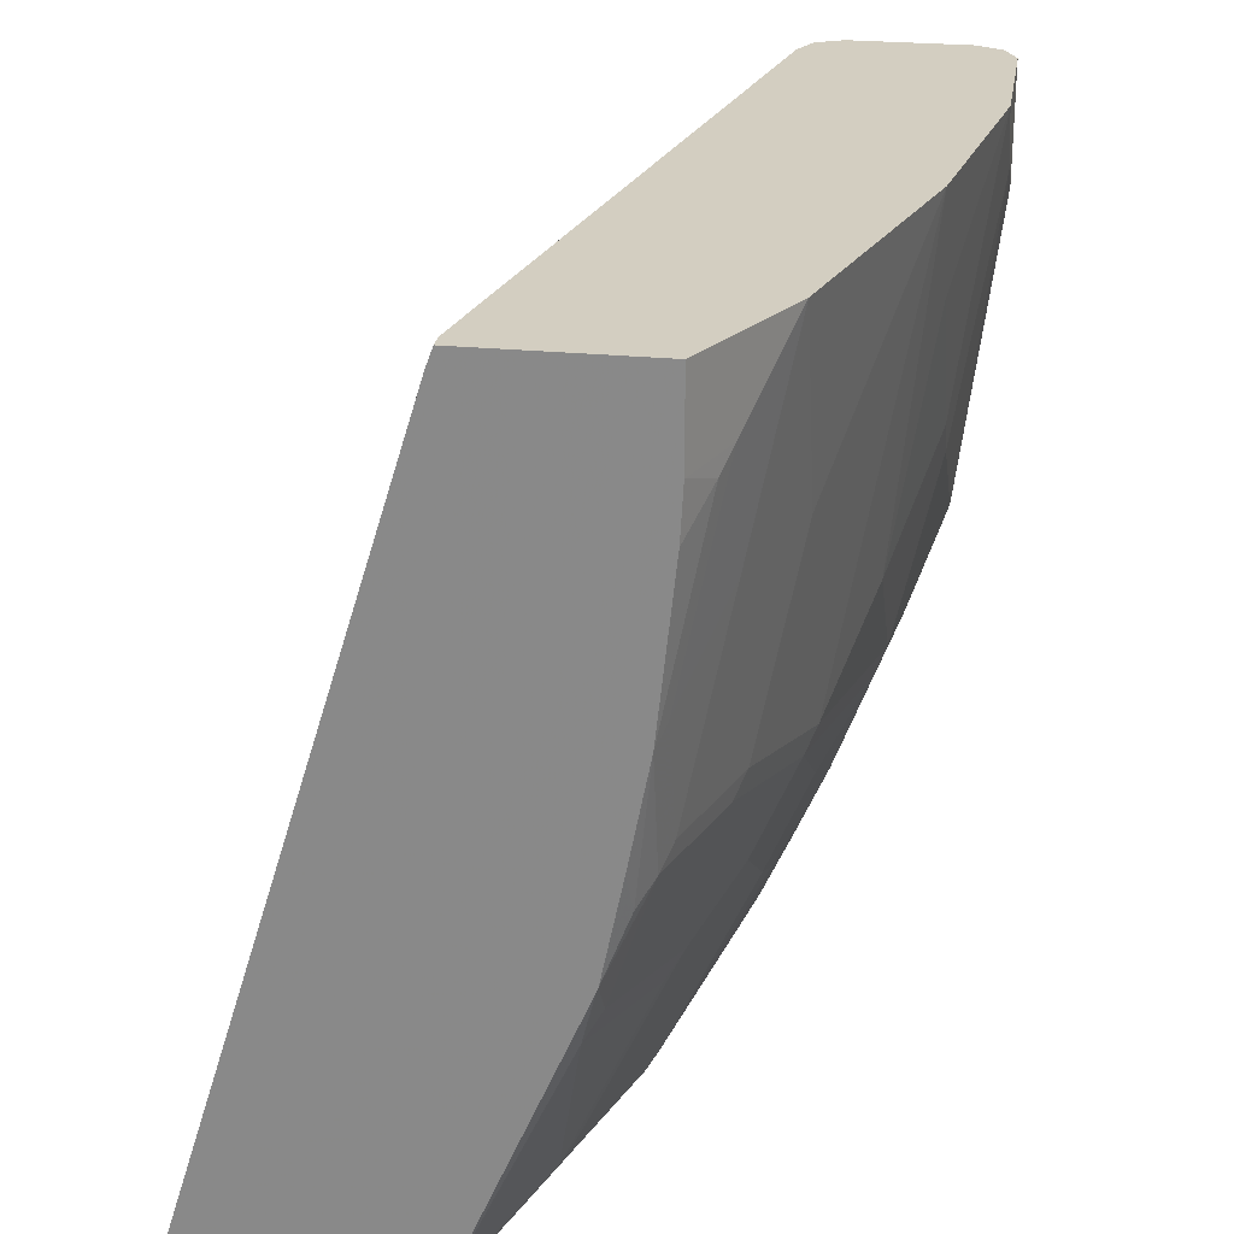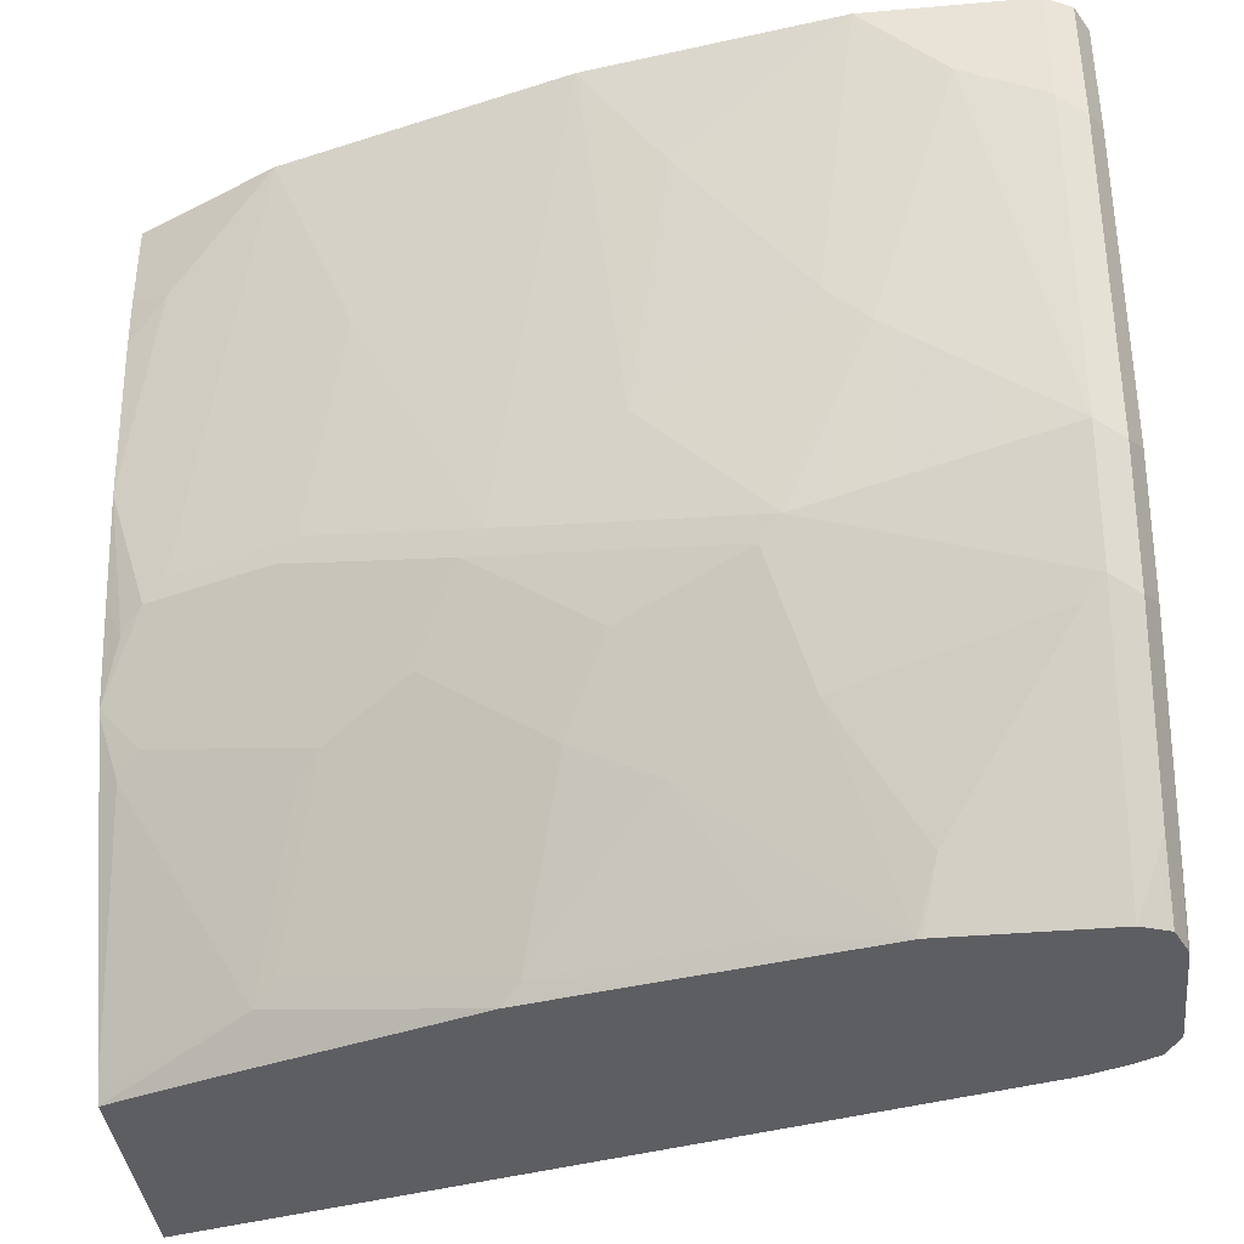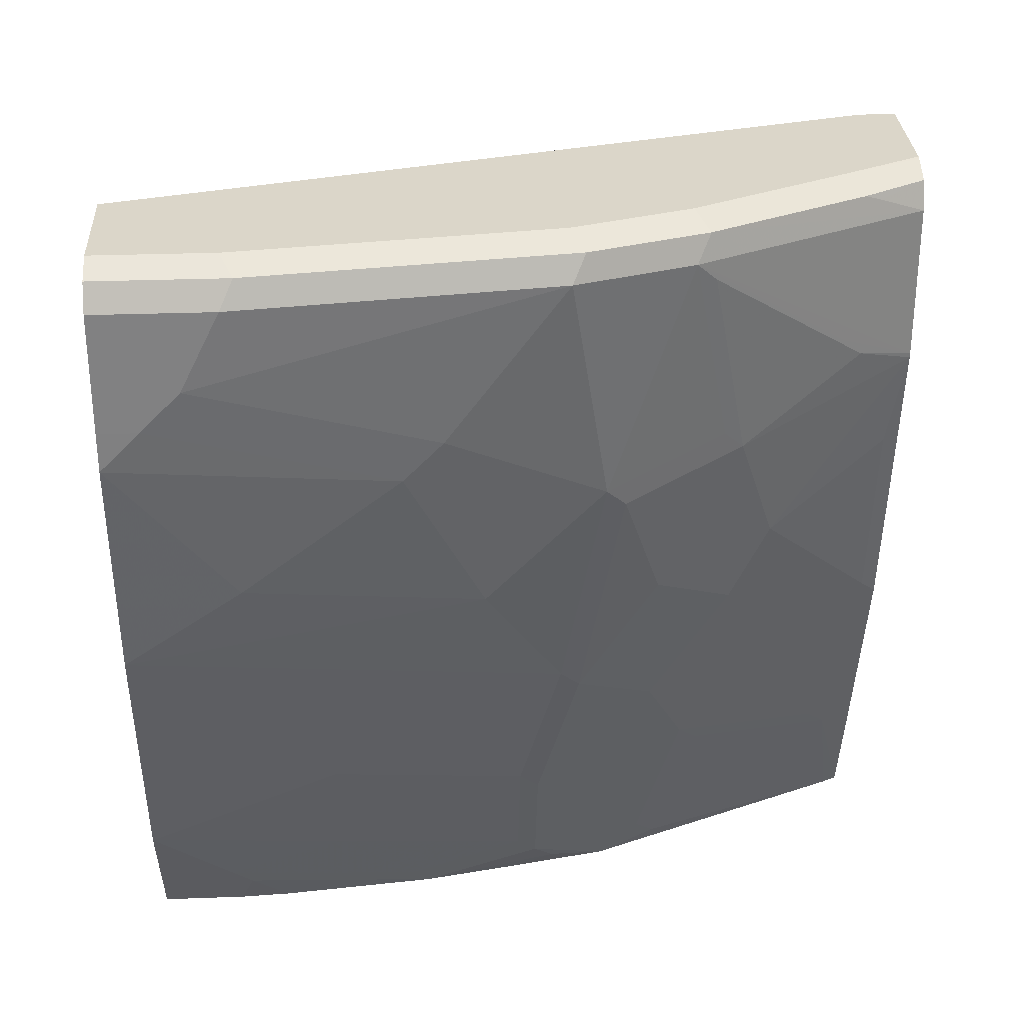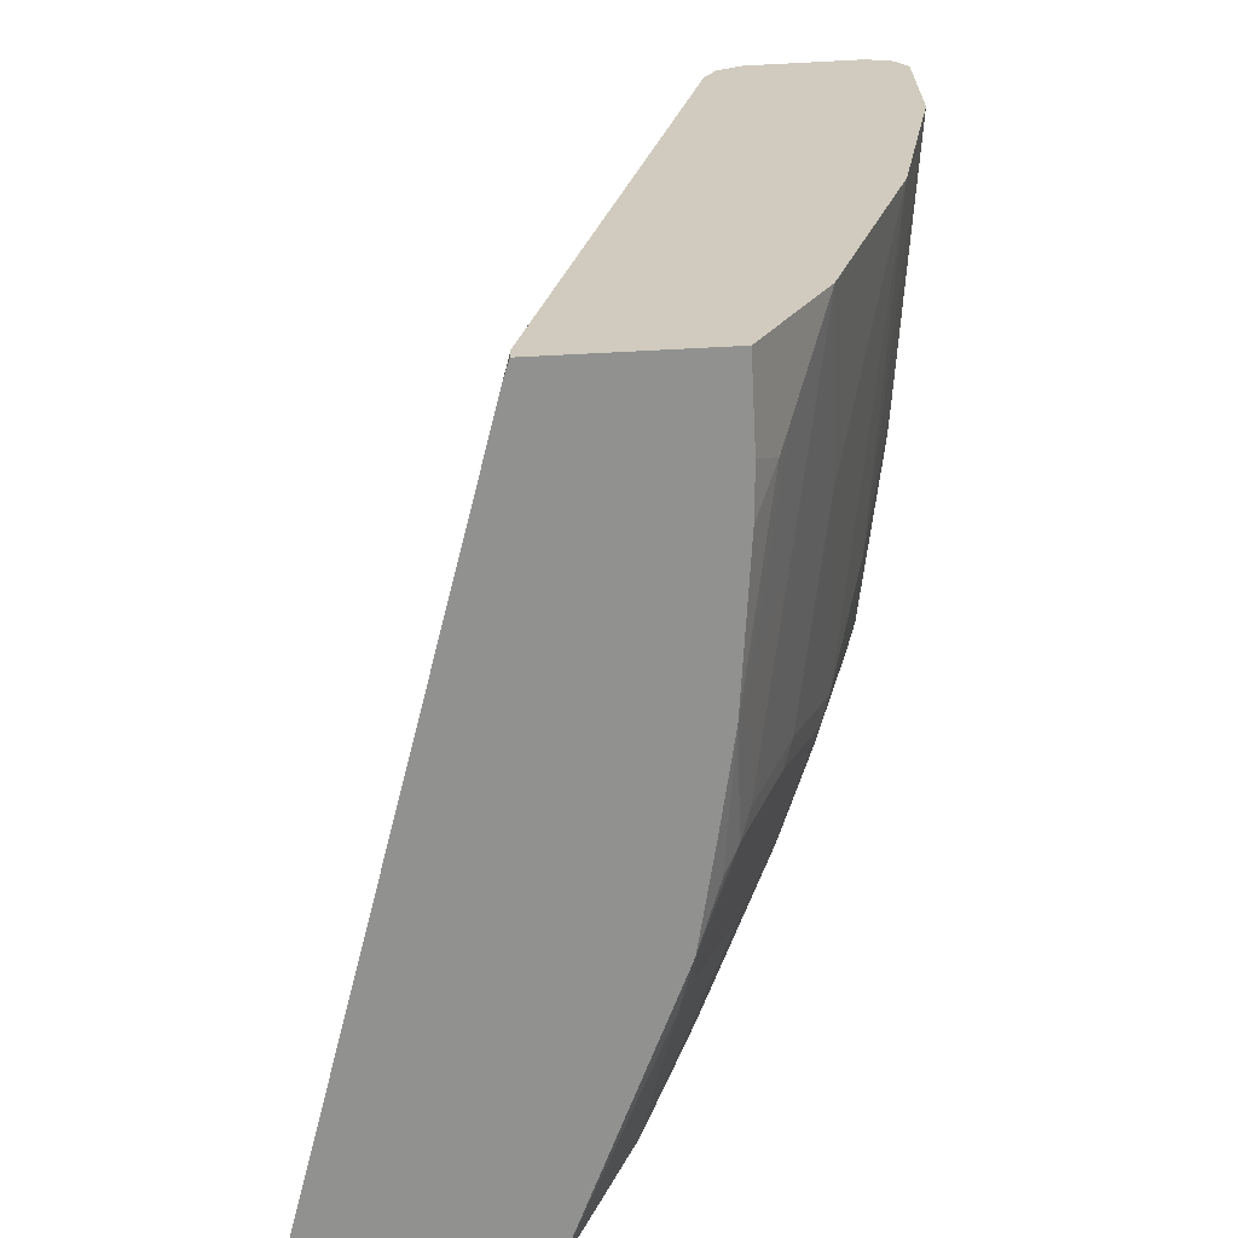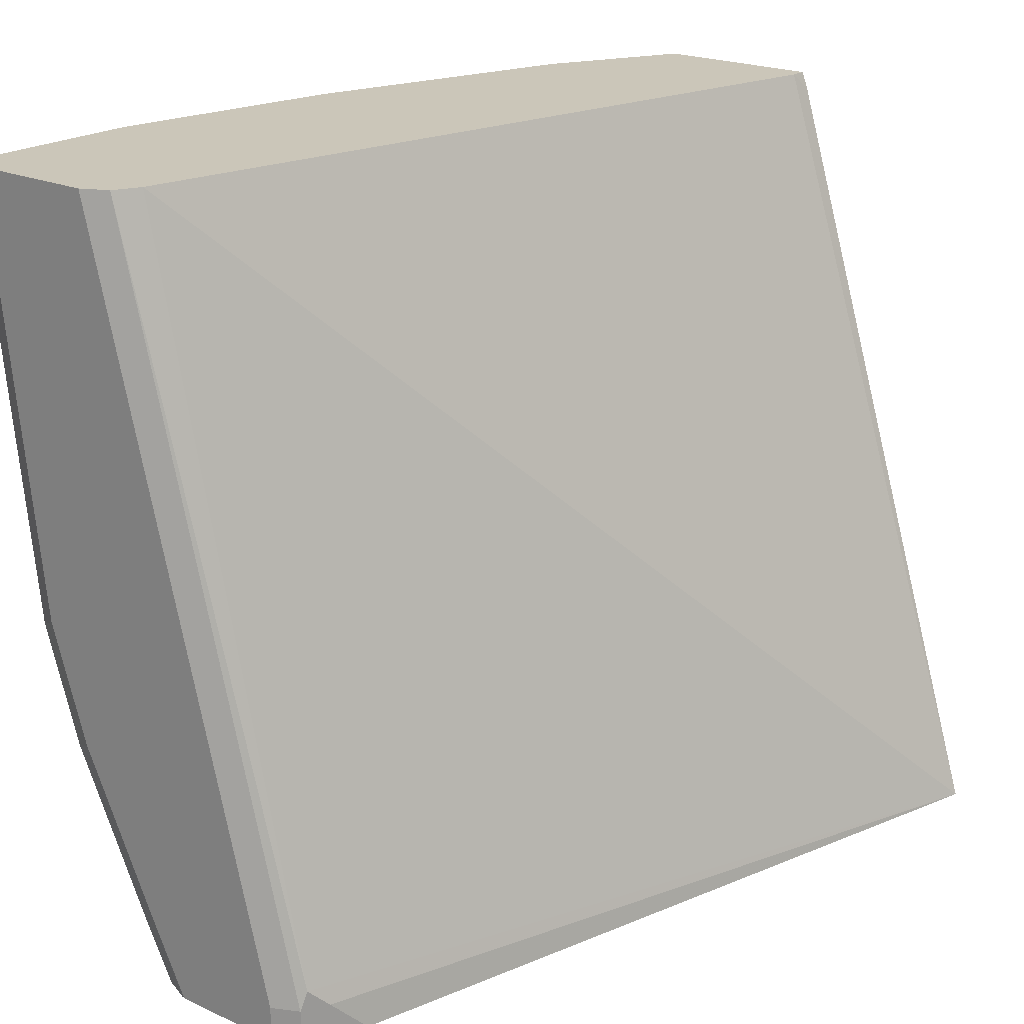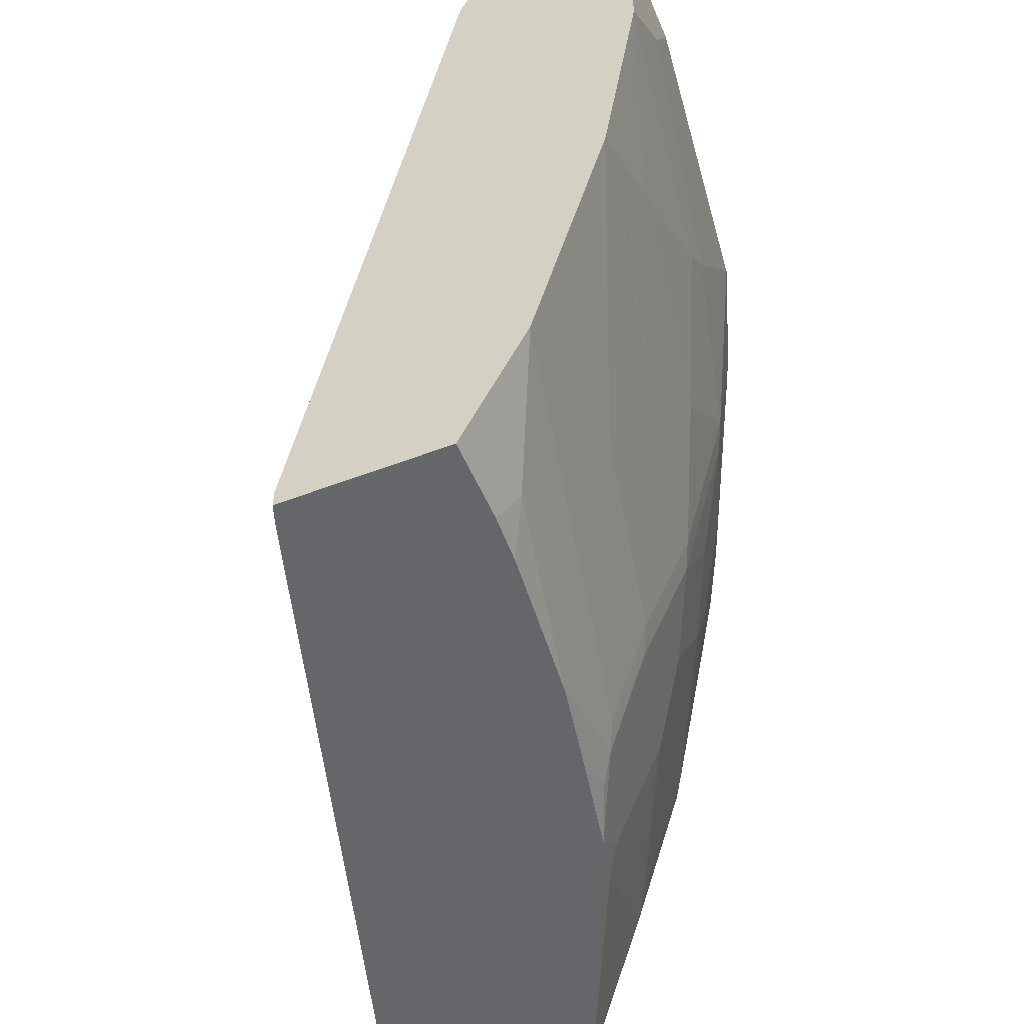
<metadata>
{"format":"obj","ext":"obj","renderer":"f3d","projection":"perspective","resolution":1024,"background":"white","views":[{"elev":25.3,"azim":9.1,"up":"+Z"},{"elev":-38.3,"azim":96.2,"up":"+Z"},{"elev":29.9,"azim":86.9,"up":"+Y"},{"elev":-65.9,"azim":3.0,"up":"+Y"},{"elev":21.0,"azim":-140.6,"up":"+Z"},{"elev":-51.7,"azim":22.6,"up":"+Y"}]}
</metadata>
<code>
v 0.832 0.4992 -0.0001365
v 0.7765 0.4992 -0.0001365
v 0.8443 0.493 -0.0001365
v 0.832 0.4992 -0.0555
v 0.6841 0.4992 -0.3513
v 0.7642 0.493 -0.0001365
v 0.8505 0.4807 -0.0001365
v 0.8443 0.493 -0.06166
v 0.8135 0.4992 -0.2033
v 0.6841 0.4992 -0.3683
v 0.6718 0.493 -0.3513
v 0.6702 0.4899 -0.342
v 0.758 0.4807 -0.0001365
v 0.8505 0.4807 -0.0555
v 0.8505 0.4252 -0.0001365
v 0.8258 0.493 -0.2095
v 0.795 0.4992 -0.2588
v 0.7395 0.4992 -0.3683
v 0.6718 0.493 -0.3683
v 0.6661 0.4817 -0.3683
v 0.6656 0.4807 -0.3513
v 0.5698 0.1028 -0.3683
v 0.684 0.1108 -0.0001365
v 0.832 0.4807 -0.2033
v 0.8505 0.4437 -0.03701
v 0.8504 0.4067 -0.0001365
v 0.8505 0.4252 -0.01852
v 0.8073 0.493 -0.265
v 0.758 0.4992 -0.3328
v 0.7412 0.4988 -0.3683
v 0.6656 0.4807 -0.3683
v 0.6592 0.4636 -0.3683
v 0.6759 0.1028 -0.3683
v 0.681 0.1028 -0.00821
v 0.684 0.1028 -0.0001365
v 0.8135 0.4807 -0.2588
v 0.832 0.4067 -0.1479
v 0.8135 0.3698 -0.2218
v 0.8135 0.4252 -0.2403
v 0.832 0.3882 -0.1295
v 0.8319 0.2959 -0.0001365
v 0.832 0.3328 -0.0555
v 0.7703 0.493 -0.3389
v 0.7587 0.4807 -0.3683
v 0.754 0.4935 -0.3683
v 0.6921 0.1494 -0.3683
v 0.7095 0.1664 -0.3513
v 0.6792 0.1028 -0.3616
v 0.7632 0.1028 -0.0001365
v 0.795 0.3882 -0.2773
v 0.8088 0.4714 -0.2681
v 0.7765 0.4252 -0.3328
v 0.7587 0.4089 -0.3683
v 0.8088 0.3605 -0.2311
v 0.8135 0.3513 -0.2033
v 0.795 0.2589 -0.2033
v 0.8135 0.3143 -0.1664
v 0.8319 0.2957 -0.0001365
v 0.7673 0.4899 -0.3466
v 0.729 0.2603 -0.3683
v 0.728 0.1109 -0.2588
v 0.7349 0.2681 -0.3605
v 0.7164 0.1757 -0.342
v 0.7534 0.1942 -0.2681
v 0.7465 0.1849 -0.2773
v 0.7346 0.1028 -0.2322
v 0.7632 0.1028 -0.03989
v 0.7949 0.1663 -0.0001365
v 0.7904 0.379 -0.2866
v 0.7719 0.416 -0.342
v 0.7585 0.4067 -0.3683
v 0.7904 0.305 -0.2496
v 0.7719 0.3235 -0.305
v 0.7904 0.2496 -0.2126
v 0.795 0.2219 -0.1295
v 0.7765 0.1849 -0.1849
v 0.795 0.2034 -0.09248
v 0.7401 0.3143 -0.3683
v 0.7349 0.1202 -0.2496
v 0.7355 0.1028 -0.2299
v 0.7719 0.2866 -0.2866
v 0.7534 0.3605 -0.3605
v 0.7719 0.2311 -0.2496
v 0.7534 0.1757 -0.2496
v 0.7619 0.1028 -0.06357
v 0.7719 0.1202 -0.04623
v 0.7765 0.1294 -0.03701
v 0.7765 0.1479 -0.09248
v 0.7719 0.1757 -0.1941
v 0.758 0.1294 -0.1849
v 0.7534 0.1387 -0.2126
v 0.7534 0.1202 -0.1941
v 0.7447 0.1028 -0.1849
v 0.7465 0.1109 -0.2033
v 0.754 0.1028 -0.1375
v 0.758 0.1109 -0.1295
f 47 63 64
f 47 64 65
f 47 65 61
f 48 61 66
f 49 67 68
f 50 54 69
f 51 69 70
f 52 70 53
f 53 70 71
f 56 75 76
f 54 73 69
f 54 74 72
f 55 57 56
f 56 76 74
f 56 57 58
f 56 58 75
f 58 68 77
f 47 62 63
f 58 77 75
f 54 72 73
f 47 60 62
f 38 50 39
f 46 60 47
f 60 78 62
f 36 50 69
f 36 69 51
f 36 51 70
f 36 70 52
f 36 52 53
f 36 53 44
f 37 40 38
f 38 54 50
f 47 61 48
f 38 40 55
f 38 56 74
f 38 74 54
f 40 42 57
f 40 57 55
f 41 58 42
f 42 58 57
f 43 44 59
f 93 94 95
f 44 45 59
f 38 55 56
f 61 79 80
f 76 88 90
f 61 65 64
f 74 91 84
f 75 77 76
f 76 77 88
f 76 90 92
f 76 92 89
f 79 84 91
f 79 91 92
f 79 92 80
f 80 92 94
f 74 89 91
f 80 94 93
f 86 95 87
f 87 95 96
f 87 96 88
f 88 96 90
f 89 92 91
f 90 96 95
f 90 95 92
f 92 95 94
f 36 39 50
f 85 95 86
f 61 80 66
f 74 76 89
f 72 83 81
f 61 64 79
f 62 81 63
f 62 78 82
f 62 82 73
f 62 73 81
f 63 81 83
f 63 83 64
f 64 83 74
f 64 74 84
f 72 81 73
f 64 84 79
f 67 86 87
f 67 87 68
f 68 87 88
f 68 88 77
f 69 71 70
f 69 73 71
f 71 73 82
f 71 82 78
f 72 74 83
f 67 85 86
f 33 47 48
f 43 59 45
f 30 43 45
f 3 14 8
f 4 8 16
f 4 16 9
f 5 10 19
f 5 19 11
f 6 11 12
f 6 12 13
f 7 15 27
f 7 27 25
f 3 7 14
f 7 25 14
f 8 24 16
f 9 16 28
f 9 28 17
f 10 18 30
f 10 30 45
f 10 45 44
f 10 44 53
f 10 53 71
f 10 71 78
f 8 14 24
f 10 78 60
f 2 11 6
f 1 5 2
f 33 46 47
f 1 2 6
f 1 6 13
f 1 13 23
f 1 23 35
f 1 35 49
f 1 49 68
f 1 68 58
f 1 58 41
f 2 5 11
f 1 41 26
f 1 15 7
f 1 7 3
f 1 3 8
f 1 8 4
f 1 4 9
f 1 9 17
f 1 29 18
f 1 18 10
f 1 10 5
f 1 26 15
f 10 60 46
f 1 17 29
f 10 33 22
f 22 93 95
f 22 95 85
f 22 85 67
f 22 67 49
f 22 49 35
f 22 35 34
f 22 34 23
f 23 34 35
f 24 25 37
f 22 80 93
f 24 37 38
f 25 27 40
f 25 40 37
f 26 41 42
f 26 42 40
f 26 40 27
f 28 36 44
f 28 44 43
f 29 43 30
f 10 46 33
f 24 39 36
f 22 66 80
f 24 38 39
f 22 33 48
f 10 22 32
f 22 48 66
f 10 32 31
f 10 31 20
f 10 20 19
f 11 19 20
f 11 21 12
f 12 21 22
f 12 22 13
f 13 22 23
f 11 20 21
f 15 26 27
f 16 24 36
f 16 36 28
f 17 28 43
f 17 43 29
f 18 29 30
f 20 31 21
f 14 25 24
f 21 31 32
f 21 32 22

</code>
